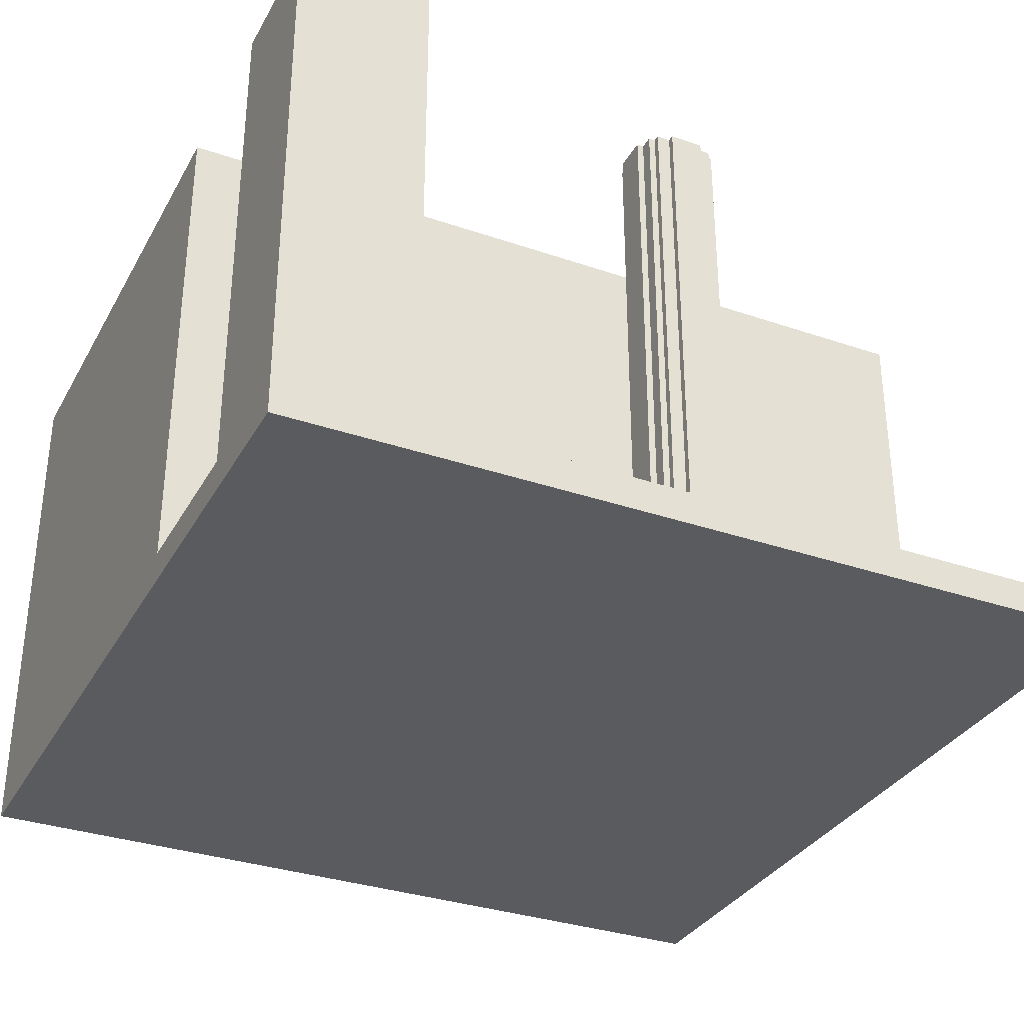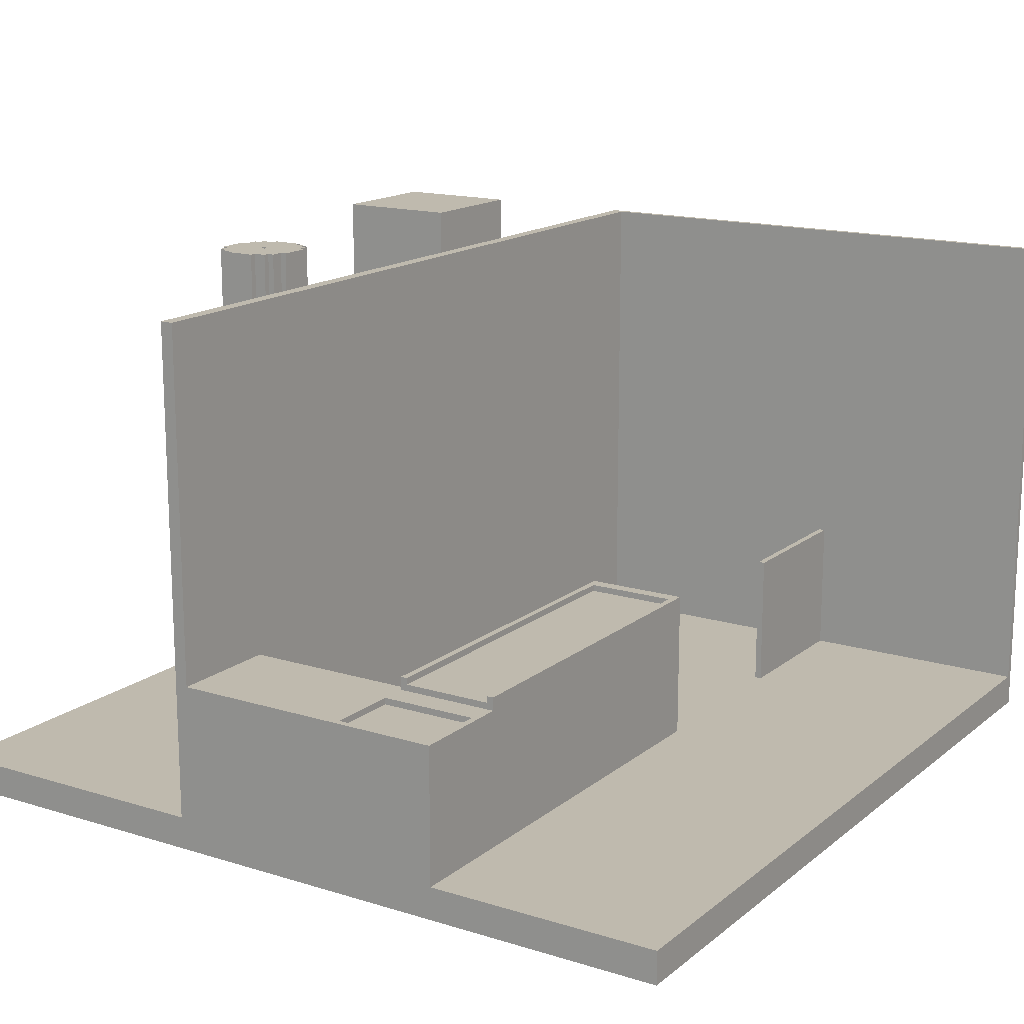
<metadata>
{"format":"obj","ext":"obj","renderer":"f3d","projection":"perspective","resolution":1024,"background":"white","views":[{"elev":-33.1,"azim":-115.3,"up":"+Y"},{"elev":15.8,"azim":32.7,"up":"+Y"}]}
</metadata>
<code>
g 2x2 first (des)-0
v -63 0 63
v -63 0 -43
v -63 0 -63
v -63 4 -43
v -63 4 -50
v -63 5 63
v -63 5 -43
v -63 10 -52
v -63 10 -60
v -63 12 -52
v -63 12 -53
v -63 14 -43
v -63 14 -47
v -63 14 -50
v -63 14 -53
v -63 18 -54
v -63 18 -60
v -63 19 -45
v -63 19 -47
v -63 20 -45
v -63 20 -47
v -63 26 -54
v -63 26 -56
v -63 27 -56
v -63 27 -58
v -63 28 -43
v -63 28 -47
v -63 44 -56
v -63 44 -58
v -63 52 -43
v -63 52 -50
v -63 54 -46
v -63 54 -49
v -63 58 -44
v -63 58 -46
v -63 58 -49
v -63 58 -50
v -63 58 -56
v -63 59 -44
v -63 59 -46
v -63 80 -43
v -63 80 -63
v -52 5 8
v -52 5 3
v -52 80 8
v -52 80 3
v -51 5 10
v -51 5 8
v -51 5 3
v -51 5 1
v -51 80 10
v -51 80 8
v -51 80 3
v -51 80 1
v -50 5 11
v -50 5 10
v -50 5 1
v -50 5 -0
v -50 80 11
v -50 80 10
v -50 80 1
v -50 80 -0
v -48 5 12
v -48 5 11
v -48 5 -0
v -48 5 -1
v -48 80 12
v -48 80 11
v -48 80 -0
v -48 80 -1
v -45 1 6
v -45 1 5
v -45 80 6
v -45 80 5
v -18 5 63
v -18 5 -63
v -18 16 59
v -18 16 7
v -18 23 51
v -18 23 15
v -18 30 39
v -18 30 29
v -18 38 39
v -18 38 29
v -18 39 49
v -18 39 48
v -18 39 45
v -18 39 44
v -18 39 43
v -18 39 39
v -18 39 36
v -18 39 35
v -18 39 32
v -18 39 28
v -18 39 27
v -18 39 23
v -18 39 22
v -18 39 17
v -18 40 48
v -18 40 47
v -18 40 43
v -18 40 40
v -18 40 37
v -18 40 36
v -18 40 35
v -18 40 34
v -18 40 32
v -18 40 29
v -18 40 27
v -18 40 24
v -18 40 22
v -18 40 20
v -18 40 19
v -18 40 17
v -18 41 48
v -18 41 47
v -18 41 46
v -18 41 15
v -18 41 14
v -18 42 42
v -18 42 40
v -18 42 31
v -18 42 29
v -18 43 42
v -18 43 40
v -18 43 38
v -18 43 37
v -18 43 36
v -18 43 35
v -18 43 34
v -18 43 33
v -18 43 31
v -18 43 29
v -18 44 47
v -18 44 46
v -18 44 45
v -18 45 52
v -18 45 51
v -18 45 46
v -18 45 45
v -18 45 43
v -18 45 40
v -18 45 32
v -18 45 29
v -18 45 22
v -18 45 20
v -18 45 19
v -18 45 17
v -18 46 49
v -18 46 48
v -18 46 45
v -18 46 44
v -18 46 43
v -18 46 39
v -18 46 38
v -18 46 37
v -18 46 34
v -18 46 33
v -18 46 32
v -18 46 28
v -18 46 24
v -18 46 23
v -18 46 22
v -18 46 17
v -18 47 39
v -18 47 29
v -18 50 40
v -18 50 39
v -18 50 14
v -18 50 13
v -18 52 41
v -18 52 40
v -18 52 30
v -18 52 29
v -18 54 53
v -18 54 52
v -18 54 42
v -18 54 41
v -18 54 31
v -18 54 30
v -18 55 43
v -18 55 42
v -18 56 45
v -18 56 43
v -18 56 32
v -18 56 31
v -18 57 33
v -18 57 32
v -18 58 34
v -18 58 33
v -18 58 32
v -18 58 20
v -18 59 36
v -18 59 34
v -18 59 33
v -18 59 32
v -18 60 37
v -18 60 36
v -18 60 35
v -18 60 33
v -18 61 39
v -18 61 37
v -18 61 36
v -18 61 35
v -18 62 40
v -18 62 39
v -18 62 38
v -18 62 36
v -18 63 42
v -18 63 40
v -18 63 39
v -18 63 38
v -18 64 43
v -18 64 42
v -18 64 41
v -18 64 39
v -18 65 44
v -18 65 43
v -18 65 42
v -18 65 41
v -18 66 45
v -18 66 44
v -18 66 43
v -18 66 42
v -18 67 43
v -18 67 20
v -18 71 53
v -18 71 13
v -18 77 59
v -18 77 7
v -18 80 63
v -18 80 -63
v 11 5 46
v 11 5 -8
v 11 26 47
v 11 26 46
v 11 26 -8
v 11 28 47
v 11 28 -8
v 26 5 -38
v 26 5 -62
v 26 25 62
v 26 25 51
v 26 26 62
v 26 26 51
v 26 26 -38
v 26 26 -62
v 26 27 47
v 26 27 -6
v 26 28 47
v 26 28 -6
v -46 1 6
v -46 1 5
v -46 80 6
v -46 80 5
v -43 5 12
v -43 5 11
v -43 5 -0
v -43 5 -1
v -43 5 -43
v -43 5 -63
v -43 80 12
v -43 80 11
v -43 80 -0
v -43 80 -1
v -43 80 -43
v -43 80 -63
v -41 5 11
v -41 5 10
v -41 5 1
v -41 5 -0
v -41 80 11
v -41 80 10
v -41 80 1
v -41 80 -0
v -40 5 10
v -40 5 8
v -40 5 3
v -40 5 1
v -40 80 10
v -40 80 8
v -40 80 3
v -40 80 1
v -39 5 8
v -39 5 3
v -39 80 8
v -39 80 3
v -16 5 46
v -16 5 -62
v -16 26 63
v -16 26 46
v -16 80 63
v -16 80 -62
v 11 25 62
v 11 25 51
v 11 26 62
v 11 26 51
v 12 27 47
v 12 27 -6
v 12 28 47
v 12 28 -6
v 27 5 63
v 27 5 -8
v 27 5 -38
v 27 5 -62
v 27 25 51
v 27 25 47
v 27 26 63
v 27 26 51
v 27 26 47
v 27 26 -8
v 27 26 -38
v 27 26 -62
v 27 28 47
v 27 28 -8
v 63 0 63
v 63 0 -63
v 63 4 63
v 63 4 35
v 63 4 -62
v 63 5 63
v 63 5 35
v 63 5 -62
v 63 80 -62
v 63 80 -63
v -63 0 63
v -63 5 63
v -18 0 63
v -18 5 63
v -18 80 63
v -16 26 63
v -16 80 63
v 27 4 63
v 27 5 63
v 27 26 63
v 47 4 63
v 47 5 63
v 63 0 63
v 63 4 63
v 63 5 63
v 11 25 51
v 11 26 51
v 26 25 51
v 26 26 51
v 11 26 47
v 11 28 47
v 12 26 47
v 12 27 47
v 12 28 47
v 26 26 47
v 26 27 47
v 26 28 47
v 27 26 47
v 27 28 47
v -48 5 12
v -48 80 12
v -43 5 12
v -43 80 12
v -50 5 11
v -50 80 11
v -48 5 11
v -48 80 11
v -43 5 11
v -43 80 11
v -41 5 11
v -41 80 11
v -51 5 10
v -51 80 10
v -50 5 10
v -50 80 10
v -41 5 10
v -41 80 10
v -40 5 10
v -40 80 10
v -52 5 8
v -52 80 8
v -51 5 8
v -51 80 8
v -40 5 8
v -40 80 8
v -39 5 8
v -39 80 8
v -46 1 5
v -46 80 5
v -45 1 5
v -45 80 5
v 12 27 -6
v 12 28 -6
v 26 27 -6
v 26 28 -6
v 26 5 -38
v 26 26 -38
v 27 5 -38
v 27 26 -38
v -63 5 -43
v -63 14 -43
v -63 28 -43
v -63 52 -43
v -63 80 -43
v -62 28 -43
v -62 52 -43
v -61 23 -43
v -61 24 -43
v -60 18 -43
v -60 23 -43
v -60 24 -43
v -60 33 -43
v -60 40 -43
v -60 50 -43
v -59 22 -43
v -59 23 -43
v -59 32 -43
v -59 33 -43
v -58 40 -43
v -58 50 -43
v -57 14 -43
v -57 17 -43
v -56 32 -43
v -56 47 -43
v -52 23 -43
v -52 24 -43
v -51 14 -43
v -51 17 -43
v -51 24 -43
v -51 47 -43
v -50 18 -43
v -50 22 -43
v -49 5 -43
v -49 14 -43
v -43 5 -43
v -43 80 -43
v -16 5 -62
v -16 80 -62
v 26 5 -62
v 26 26 -62
v 27 5 -62
v 27 26 -62
v 63 5 -62
v 63 80 -62
v 11 25 62
v 11 26 62
v 26 25 62
v 26 26 62
v -16 5 46
v -16 26 46
v 11 5 46
v 11 26 46
v -46 1 6
v -46 80 6
v -45 1 6
v -45 80 6
v -52 5 3
v -52 80 3
v -51 5 3
v -51 80 3
v -40 5 3
v -40 80 3
v -39 5 3
v -39 80 3
v -51 5 1
v -51 80 1
v -50 5 1
v -50 80 1
v -41 5 1
v -41 80 1
v -40 5 1
v -40 80 1
v -50 5 -0
v -50 80 -0
v -48 5 -0
v -48 80 -0
v -43 5 -0
v -43 80 -0
v -41 5 -0
v -41 80 -0
v -48 5 -1
v -48 80 -1
v -43 5 -1
v -43 80 -1
v 11 5 -8
v 11 26 -8
v 11 28 -8
v 27 5 -8
v 27 26 -8
v 27 28 -8
v -63 0 -63
v -63 80 -63
v -43 0 -63
v -43 5 -63
v -43 80 -63
v -18 0 -63
v -18 5 -63
v -18 80 -63
v 63 0 -63
v 63 80 -63
v -63 0 63
v -18 0 63
v 63 0 63
v -63 0 -43
v -43 0 -43
v -63 0 -63
v -43 0 -63
v -18 0 -63
v 63 0 -63
v -46 1 6
v -45 1 6
v -46 1 5
v -45 1 5
v -63 5 63
v -18 5 63
v 27 5 63
v 47 5 63
v 63 5 63
v 46 5 61
v 47 5 61
v 42 5 60
v 45 5 60
v 42 5 56
v 45 5 56
v 46 5 56
v 47 5 56
v 40 5 53
v 47 5 53
v 40 5 48
v 47 5 48
v -16 5 46
v 11 5 46
v 47 5 36
v 52 5 36
v 57 5 35
v 63 5 35
v 57 5 33
v 62 5 33
v 52 5 32
v 56 5 32
v 56 5 31
v 62 5 31
v -48 5 12
v -43 5 12
v -50 5 11
v -48 5 11
v -43 5 11
v -41 5 11
v -51 5 10
v -50 5 10
v -41 5 10
v -40 5 10
v -52 5 8
v -51 5 8
v -40 5 8
v -39 5 8
v -52 5 3
v -51 5 3
v -40 5 3
v -39 5 3
v -51 5 1
v -50 5 1
v -41 5 1
v -40 5 1
v -50 5 -0
v -48 5 -0
v -43 5 -0
v -41 5 -0
v -48 5 -1
v -43 5 -1
v 11 5 -8
v 27 5 -8
v 26 5 -38
v 27 5 -38
v -63 5 -43
v -49 5 -43
v -43 5 -43
v -16 5 -62
v 26 5 -62
v 27 5 -62
v 63 5 -62
v -43 5 -63
v -18 5 -63
v 11 25 62
v 26 25 62
v 11 25 51
v 26 25 51
v -16 26 63
v 27 26 63
v 11 26 62
v 26 26 62
v 11 26 51
v 26 26 51
v 27 26 51
v 11 26 47
v 12 26 47
v 26 26 47
v 27 26 47
v -16 26 46
v 11 26 46
v 26 26 -38
v 27 26 -38
v 26 26 -62
v 27 26 -62
v 12 27 47
v 26 27 47
v 12 27 -6
v 26 27 -6
v 11 28 47
v 12 28 47
v 26 28 47
v 27 28 47
v 12 28 -6
v 26 28 -6
v 11 28 -8
v 27 28 -8
v -18 80 63
v -16 80 63
v -48 80 12
v -43 80 12
v -50 80 11
v -48 80 11
v -43 80 11
v -41 80 11
v -51 80 10
v -50 80 10
v -41 80 10
v -40 80 10
v -52 80 8
v -51 80 8
v -40 80 8
v -39 80 8
v -46 80 6
v -45 80 6
v -46 80 5
v -45 80 5
v -52 80 3
v -51 80 3
v -40 80 3
v -39 80 3
v -51 80 1
v -50 80 1
v -41 80 1
v -40 80 1
v -50 80 -0
v -48 80 -0
v -43 80 -0
v -41 80 -0
v -48 80 -1
v -43 80 -1
v -63 80 -43
v -43 80 -43
v -16 80 -62
v 63 80 -62
v -63 80 -63
v -43 80 -63
v -18 80 -63
v 63 80 -63
f 4 2 1
f 4 3 2
f 5 3 4
f 6 4 1
f 7 5 4
f 7 4 6
f 8 3 5
f 9 3 8
f 10 8 5
f 10 9 8
f 11 9 10
f 12 5 7
f 13 5 12
f 14 10 5
f 14 5 13
f 14 11 10
f 15 9 11
f 15 11 14
f 16 14 13
f 16 9 15
f 16 15 14
f 17 3 9
f 17 9 16
f 18 13 12
f 19 16 13
f 19 13 18
f 20 18 12
f 20 19 18
f 21 16 19
f 21 19 20
f 22 17 16
f 22 16 21
f 23 17 22
f 24 23 22
f 24 17 23
f 25 17 24
f 26 20 12
f 26 21 20
f 27 25 24
f 27 21 26
f 27 22 21
f 27 24 22
f 28 27 26
f 28 25 27
f 29 17 25
f 29 25 28
f 30 28 26
f 31 28 30
f 32 31 30
f 33 31 32
f 34 32 30
f 35 33 32
f 35 32 34
f 36 31 33
f 36 33 35
f 37 28 31
f 37 31 36
f 38 29 28
f 38 28 37
f 39 35 34
f 39 34 30
f 40 37 36
f 40 35 39
f 40 36 35
f 40 38 37
f 41 39 30
f 41 40 39
f 42 17 29
f 42 40 41
f 42 3 17
f 42 29 38
f 42 38 40
f 45 44 43
f 46 44 45
f 51 48 47
f 52 48 51
f 53 50 49
f 54 50 53
f 59 56 55
f 60 56 59
f 61 58 57
f 62 58 61
f 67 64 63
f 68 64 67
f 69 66 65
f 70 66 69
f 73 72 71
f 74 72 73
f 77 76 75
f 78 76 77
f 79 78 77
f 80 78 79
f 81 80 79
f 82 80 81
f 83 81 79
f 83 82 81
f 84 80 82
f 84 82 83
f 85 83 79
f 85 84 83
f 86 84 85
f 87 84 86
f 88 84 87
f 89 84 88
f 90 84 89
f 91 84 90
f 92 84 91
f 93 84 92
f 94 80 84
f 94 84 93
f 95 80 94
f 96 80 95
f 97 80 96
f 98 80 97
f 99 86 85
f 99 87 86
f 100 87 99
f 101 89 88
f 101 90 89
f 102 90 101
f 103 91 90
f 104 92 91
f 104 91 103
f 105 93 92
f 105 92 104
f 106 93 105
f 107 94 93
f 107 93 106
f 108 94 107
f 109 95 94
f 109 96 95
f 110 96 109
f 111 98 97
f 111 97 96
f 112 98 111
f 113 98 112
f 114 80 98
f 114 98 113
f 115 100 99
f 115 99 85
f 116 87 100
f 116 100 115
f 117 87 116
f 118 78 80
f 118 80 114
f 118 114 113
f 119 78 118
f 120 102 101
f 121 90 102
f 121 102 120
f 122 108 107
f 122 107 106
f 123 94 108
f 123 108 122
f 124 120 101
f 124 121 120
f 125 90 121
f 125 121 124
f 126 103 90
f 127 104 103
f 127 103 126
f 128 105 104
f 128 104 127
f 129 106 105
f 129 105 128
f 130 122 106
f 130 106 129
f 131 122 130
f 132 123 122
f 132 122 131
f 133 94 123
f 133 123 132
f 134 117 116
f 134 116 115
f 135 87 117
f 135 117 134
f 136 88 87
f 136 87 135
f 137 79 77
f 138 85 79
f 138 79 137
f 139 135 134
f 139 136 135
f 140 88 136
f 140 136 139
f 141 124 101
f 141 101 88
f 141 125 124
f 142 90 125
f 142 125 141
f 143 132 131
f 143 133 132
f 144 94 133
f 144 133 143
f 145 111 96
f 145 112 111
f 146 113 112
f 146 112 145
f 147 118 113
f 147 113 146
f 147 119 118
f 148 119 147
f 149 85 138
f 149 115 85
f 149 138 137
f 150 139 134
f 150 115 149
f 150 134 115
f 150 140 139
f 151 88 140
f 151 140 150
f 152 141 88
f 152 88 151
f 153 142 141
f 153 141 152
f 154 126 90
f 154 142 153
f 154 90 142
f 155 127 126
f 155 126 154
f 156 128 127
f 156 127 155
f 156 129 128
f 156 130 129
f 157 131 130
f 157 130 156
f 158 143 131
f 158 131 157
f 159 144 143
f 159 143 158
f 160 110 109
f 160 144 159
f 160 94 144
f 160 109 94
f 161 96 110
f 161 110 160
f 162 145 96
f 162 96 161
f 163 147 146
f 163 145 162
f 163 148 147
f 163 146 145
f 164 119 148
f 164 148 163
f 165 162 161
f 165 153 152
f 165 164 163
f 165 156 155
f 165 152 151
f 165 159 158
f 165 150 149
f 165 158 157
f 165 155 154
f 165 151 150
f 165 161 160
f 165 157 156
f 165 154 153
f 165 163 162
f 165 160 159
f 166 164 165
f 167 165 149
f 168 166 165
f 168 165 167
f 169 119 164
f 169 78 119
f 169 164 166
f 170 78 169
f 171 167 149
f 172 168 167
f 172 167 171
f 173 166 168
f 173 168 172
f 174 169 166
f 174 166 173
f 174 170 169
f 175 137 77
f 176 149 137
f 176 137 175
f 176 171 149
f 177 171 176
f 178 172 171
f 178 171 177
f 178 173 172
f 179 173 178
f 180 174 173
f 180 173 179
f 181 177 176
f 181 176 175
f 182 179 178
f 182 177 181
f 182 178 177
f 183 181 175
f 184 182 181
f 184 181 183
f 185 179 182
f 185 182 184
f 186 180 179
f 186 179 185
f 187 184 183
f 187 185 184
f 188 186 185
f 188 185 187
f 189 187 183
f 190 188 187
f 190 187 189
f 191 186 188
f 191 188 190
f 192 174 180
f 192 186 191
f 192 180 186
f 192 170 174
f 193 189 183
f 194 191 190
f 194 189 193
f 194 190 189
f 195 191 194
f 196 192 191
f 196 191 195
f 197 193 183
f 198 195 194
f 198 193 197
f 198 194 193
f 199 195 198
f 200 196 195
f 200 195 199
f 201 197 183
f 202 199 198
f 202 197 201
f 202 198 197
f 203 199 202
f 204 200 199
f 204 199 203
f 205 201 183
f 206 203 202
f 206 201 205
f 206 202 201
f 207 203 206
f 208 204 203
f 208 203 207
f 209 205 183
f 210 207 206
f 210 205 209
f 210 206 205
f 211 207 210
f 212 208 207
f 212 207 211
f 213 209 183
f 214 211 210
f 214 209 213
f 214 210 209
f 215 211 214
f 216 212 211
f 216 211 215
f 217 213 183
f 218 215 214
f 218 213 217
f 218 214 213
f 219 215 218
f 220 216 215
f 220 215 219
f 221 183 175
f 221 217 183
f 222 219 218
f 222 217 221
f 222 218 217
f 223 219 222
f 224 220 219
f 224 219 223
f 225 223 222
f 225 222 221
f 225 224 223
f 226 192 196
f 226 224 225
f 226 170 192
f 226 216 220
f 226 220 224
f 226 212 216
f 226 208 212
f 226 204 208
f 226 200 204
f 226 196 200
f 227 175 77
f 227 225 221
f 227 226 225
f 227 221 175
f 228 170 226
f 228 226 227
f 228 78 170
f 229 77 75
f 229 227 77
f 229 228 227
f 230 78 228
f 230 228 229
f 230 76 78
f 231 229 75
f 231 230 229
f 232 76 230
f 232 230 231
f 236 234 233
f 237 234 236
f 238 236 235
f 238 237 236
f 239 237 238
f 244 243 242
f 245 243 244
f 246 241 240
f 247 241 246
f 250 249 248
f 251 249 250
f 252 253 254
f 254 253 255
f 256 257 262
f 262 257 263
f 258 259 264
f 264 259 265
f 260 261 266
f 266 261 267
f 268 269 272
f 272 269 273
f 270 271 274
f 274 271 275
f 276 277 280
f 280 277 281
f 278 279 282
f 282 279 283
f 284 285 286
f 286 285 287
f 288 289 291
f 290 291 292
f 291 289 293
f 292 291 293
f 294 295 296
f 296 295 297
f 298 299 300
f 300 299 301
f 302 303 306
f 306 303 307
f 302 306 308
f 306 307 309
f 308 306 309
f 307 303 310
f 309 307 310
f 310 303 311
f 304 305 312
f 312 305 313
f 310 311 314
f 314 311 315
f 316 317 318
f 318 317 319
f 319 317 320
f 318 319 321
f 319 320 322
f 321 319 322
f 320 317 323
f 322 320 323
f 323 317 324
f 324 317 325
f 328 327 326
f 329 327 328
f 331 329 328
f 331 330 329
f 332 330 331
f 333 331 328
f 334 331 333
f 335 331 334
f 336 333 328
f 336 334 333
f 337 334 336
f 338 336 328
f 339 337 336
f 339 336 338
f 340 337 339
f 343 342 341
f 344 342 343
f 347 346 345
f 348 346 347
f 349 346 348
f 350 348 347
f 351 348 350
f 353 351 350
f 353 352 351
f 354 352 353
f 357 356 355
f 358 356 357
f 361 360 359
f 362 360 361
f 365 364 363
f 366 364 365
f 369 368 367
f 370 368 369
f 373 372 371
f 374 372 373
f 377 376 375
f 378 376 377
f 381 380 379
f 382 380 381
f 385 384 383
f 386 384 385
f 389 388 387
f 390 388 389
f 393 392 391
f 394 392 393
f 400 397 396
f 400 398 397
f 401 399 398
f 401 398 400
f 402 400 396
f 402 401 400
f 403 401 402
f 404 402 396
f 405 403 402
f 405 402 404
f 406 401 403
f 406 403 405
f 407 401 406
f 408 401 407
f 409 401 408
f 410 405 404
f 410 406 405
f 410 407 406
f 411 407 410
f 412 407 411
f 413 408 407
f 413 407 412
f 414 409 408
f 414 408 413
f 414 413 412
f 415 401 409
f 415 409 414
f 416 396 395
f 416 404 396
f 417 404 416
f 418 414 412
f 418 415 414
f 418 412 411
f 419 415 418
f 420 411 410
f 420 418 411
f 420 419 418
f 421 419 420
f 422 417 416
f 422 416 395
f 423 404 417
f 423 417 422
f 424 419 421
f 424 421 420
f 425 415 419
f 425 419 424
f 426 404 423
f 426 423 422
f 426 410 404
f 427 424 420
f 427 410 426
f 427 425 424
f 427 420 410
f 428 422 395
f 429 426 422
f 429 422 428
f 429 427 426
f 430 429 428
f 431 401 415
f 431 429 430
f 431 399 401
f 431 427 429
f 431 425 427
f 431 415 425
f 434 433 432
f 435 433 434
f 437 433 435
f 438 437 436
f 439 433 437
f 439 437 438
f 440 441 442
f 442 441 443
f 444 445 446
f 446 445 447
f 448 449 450
f 450 449 451
f 452 453 454
f 454 453 455
f 456 457 458
f 458 457 459
f 460 461 462
f 462 461 463
f 464 465 466
f 466 465 467
f 468 469 470
f 470 469 471
f 472 473 474
f 474 473 475
f 476 477 478
f 478 477 479
f 480 481 483
f 481 482 484
f 483 481 484
f 484 482 485
f 486 487 488
f 488 487 489
f 489 487 490
f 488 489 491
f 491 489 492
f 491 492 494
f 492 493 494
f 494 493 495
f 499 497 496
f 500 497 499
f 501 500 499
f 502 497 500
f 502 500 501
f 503 498 497
f 503 497 502
f 504 498 503
f 505 506 507
f 507 506 508
f 511 512 514
f 512 513 515
f 514 512 515
f 511 514 516
f 516 514 517
f 511 516 518
f 516 517 518
f 517 514 519
f 518 517 519
f 514 515 520
f 519 514 520
f 515 513 521
f 520 515 521
f 519 520 522
f 518 519 522
f 520 521 522
f 511 518 522
f 521 513 523
f 522 521 523
f 511 522 524
f 522 523 524
f 523 513 525
f 524 523 525
f 524 525 528
f 525 513 528
f 528 513 529
f 529 513 530
f 530 513 531
f 529 530 532
f 530 531 532
f 532 531 533
f 528 529 534
f 529 532 534
f 532 533 534
f 534 533 535
f 534 535 536
f 535 533 536
f 533 531 537
f 536 533 537
f 509 510 538
f 538 510 539
f 509 538 540
f 540 538 541
f 539 510 542
f 542 510 543
f 509 540 544
f 544 540 545
f 543 510 546
f 546 510 547
f 509 544 548
f 548 544 549
f 547 510 550
f 550 510 551
f 509 548 552
f 551 510 555
f 552 553 556
f 554 555 559
f 556 557 560
f 558 559 563
f 560 561 564
f 562 563 565
f 526 527 566
f 511 524 567
f 524 528 567
f 534 536 567
f 528 534 567
f 536 537 567
f 566 567 568
f 567 537 569
f 568 567 569
f 564 565 570
f 560 564 570
f 509 552 570
f 552 556 570
f 556 560 570
f 570 565 571
f 565 563 572
f 571 565 572
f 526 566 573
f 566 568 573
f 573 568 574
f 569 537 575
f 537 531 576
f 575 537 576
f 572 563 577
f 563 559 578
f 577 563 578
f 555 510 578
f 559 555 578
f 579 580 581
f 581 580 582
f 583 584 585
f 585 584 586
f 583 585 587
f 586 584 588
f 588 584 589
f 583 587 590
f 587 588 590
f 588 589 590
f 590 589 591
f 591 589 592
f 592 589 593
f 583 590 594
f 594 590 595
f 596 597 598
f 598 597 599
f 600 601 602
f 602 601 603
f 604 605 608
f 606 607 609
f 604 608 610
f 608 609 610
f 609 607 611
f 610 609 611
f 614 615 617
f 617 615 618
f 616 617 621
f 618 619 621
f 617 618 621
f 621 619 622
f 620 621 625
f 622 623 625
f 621 622 625
f 625 623 626
f 624 625 628
f 626 627 628
f 625 626 628
f 628 627 629
f 624 628 630
f 629 627 631
f 624 630 632
f 630 631 632
f 632 631 633
f 631 627 634
f 633 631 634
f 634 627 635
f 633 634 636
f 636 634 637
f 637 634 638
f 638 634 639
f 637 638 640
f 640 638 641
f 641 638 642
f 642 638 643
f 641 642 644
f 644 642 645
f 612 613 648
f 646 647 650
f 650 647 651
f 648 649 652
f 612 648 652
f 652 649 653

</code>
